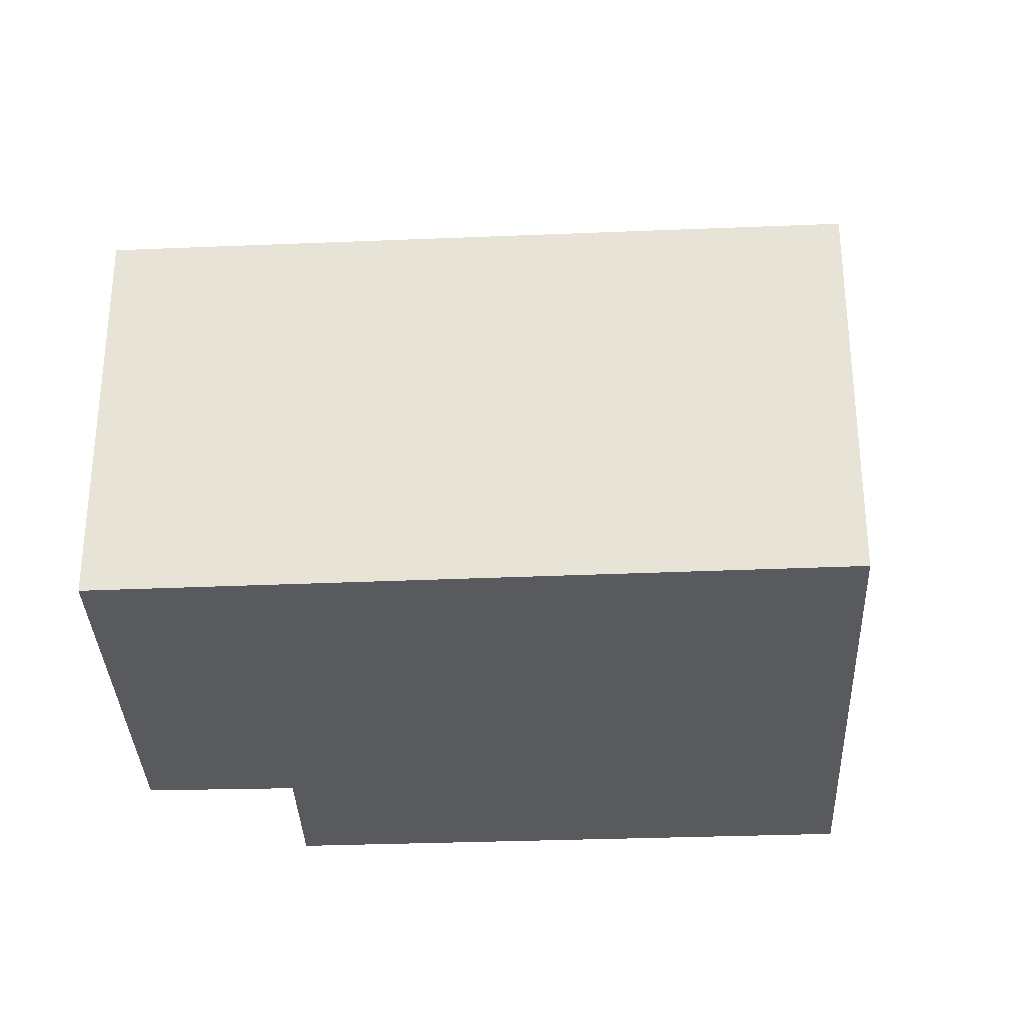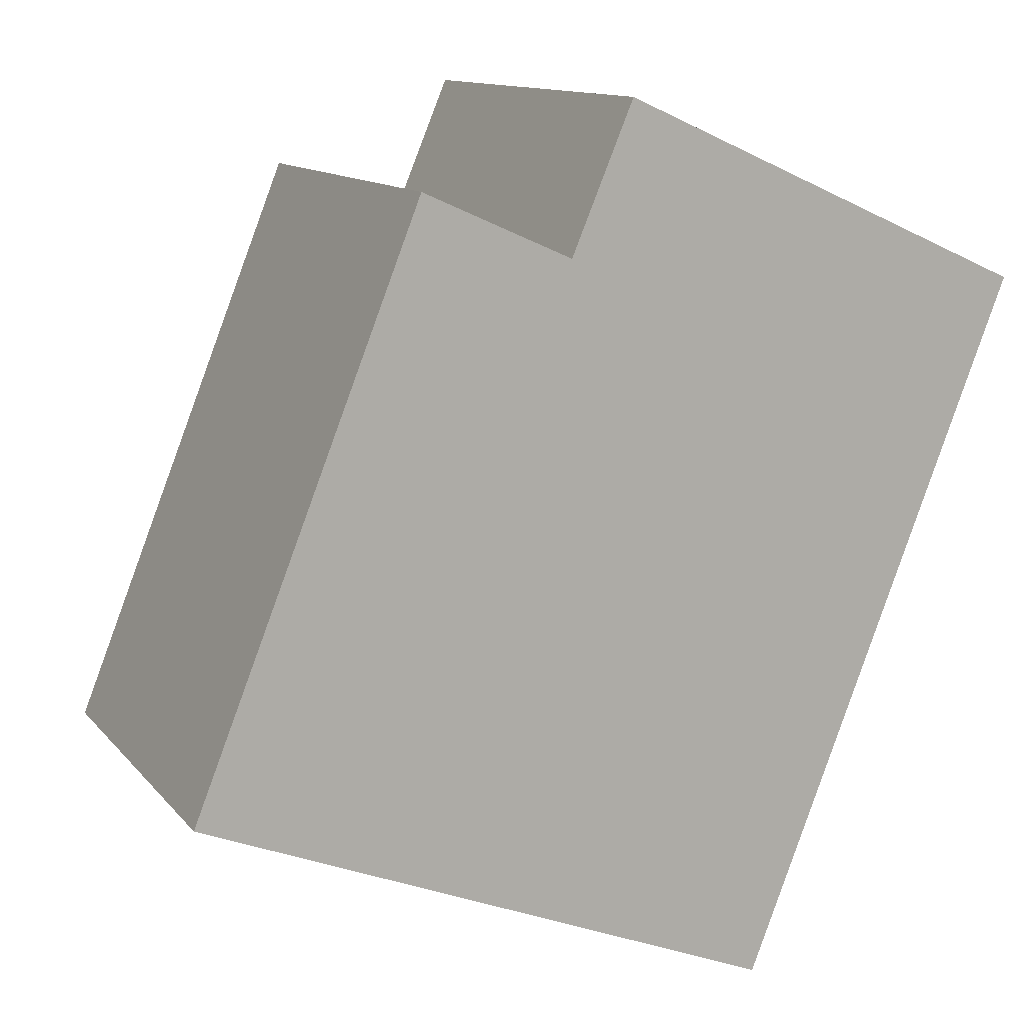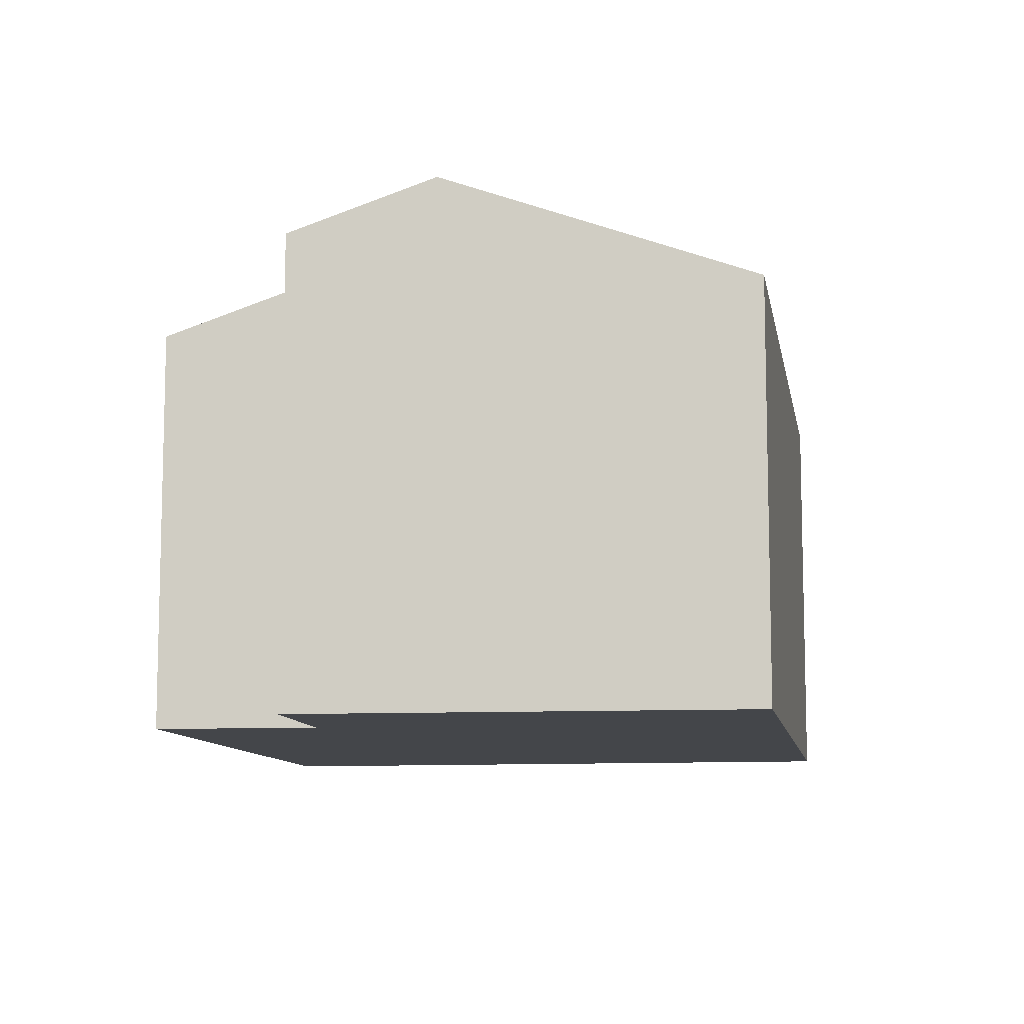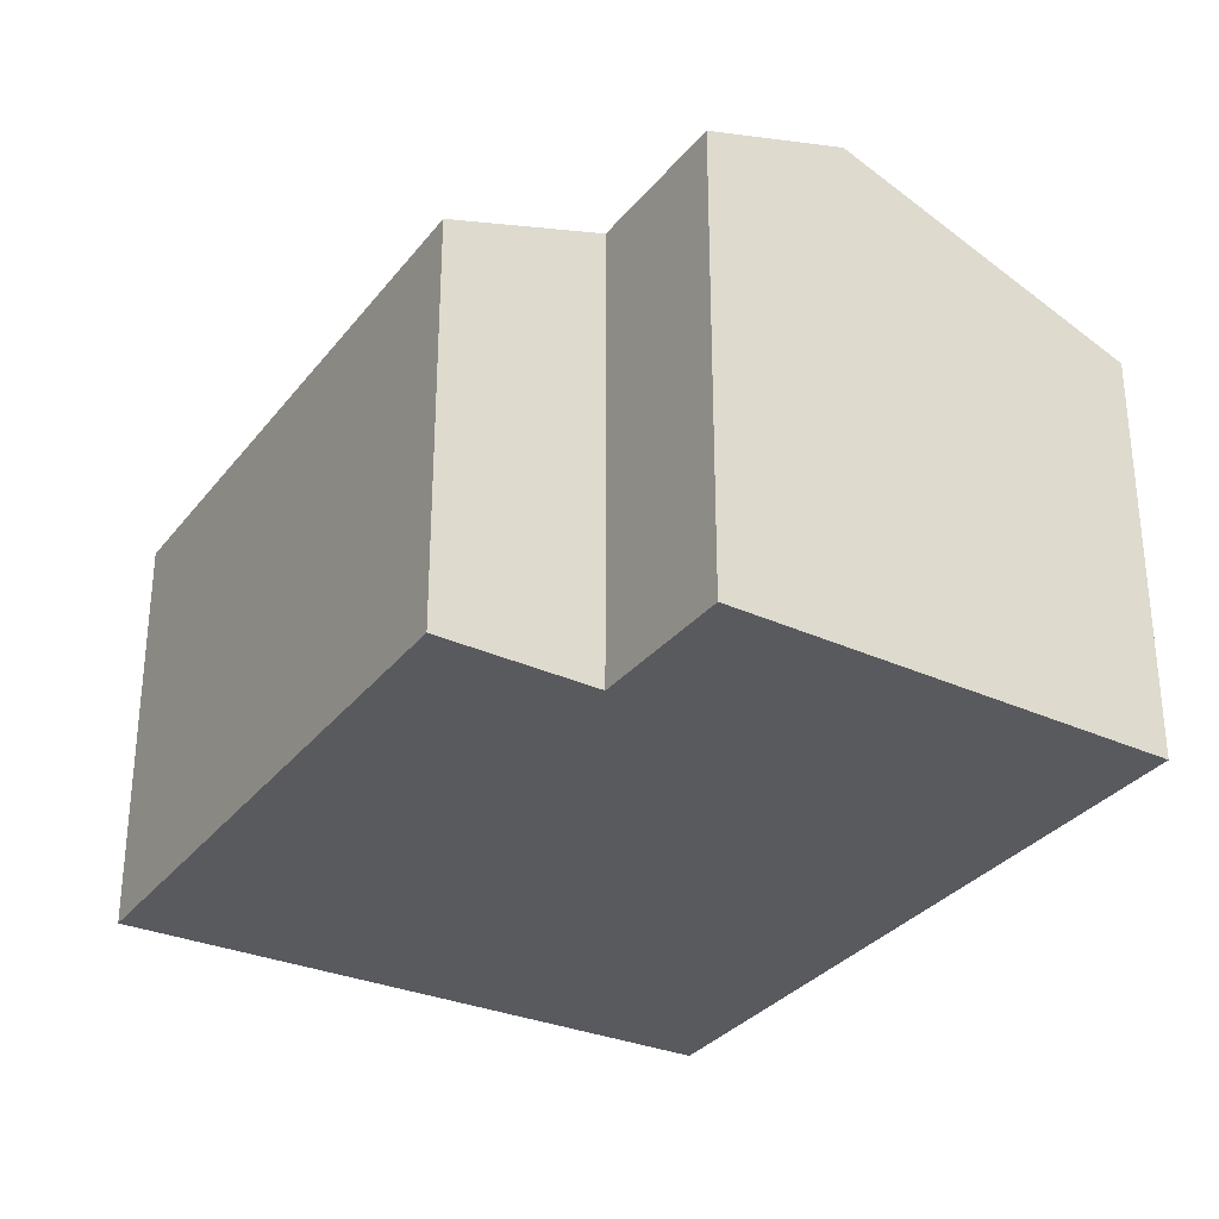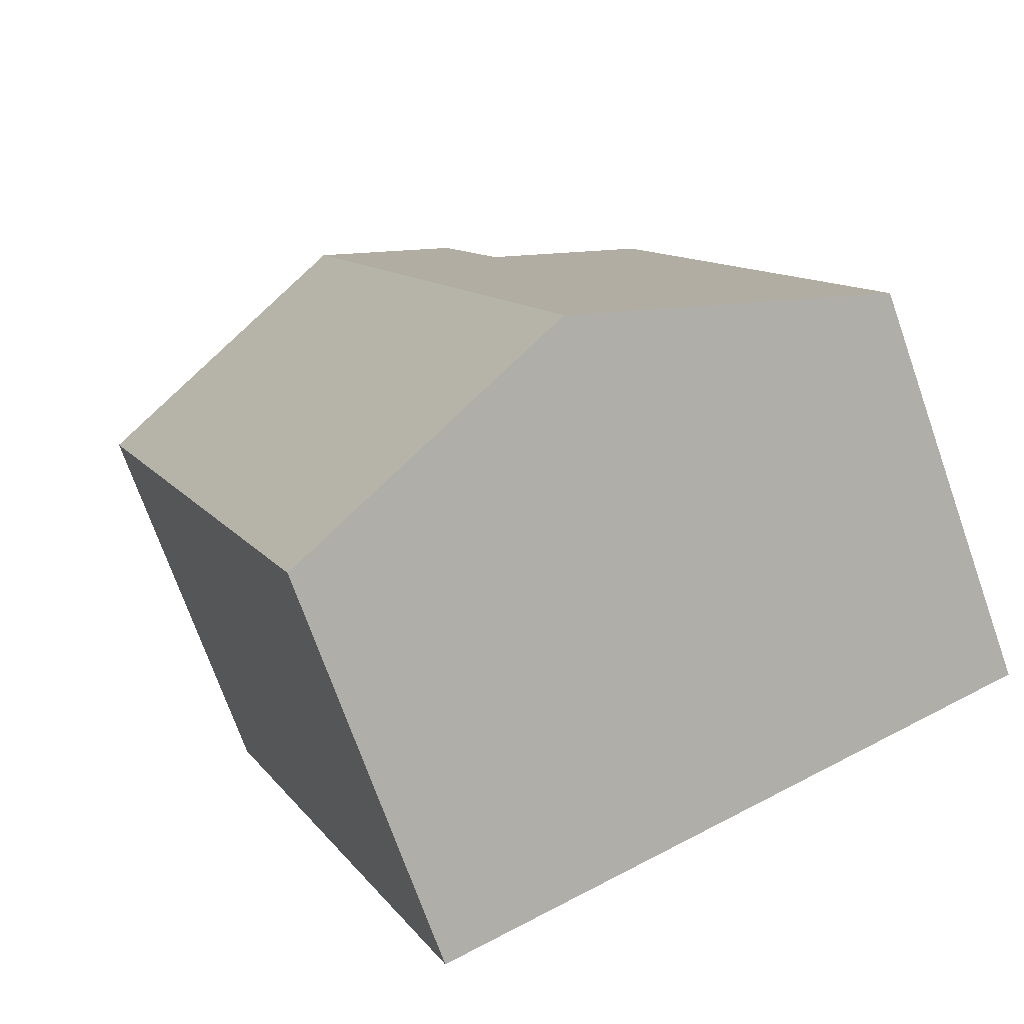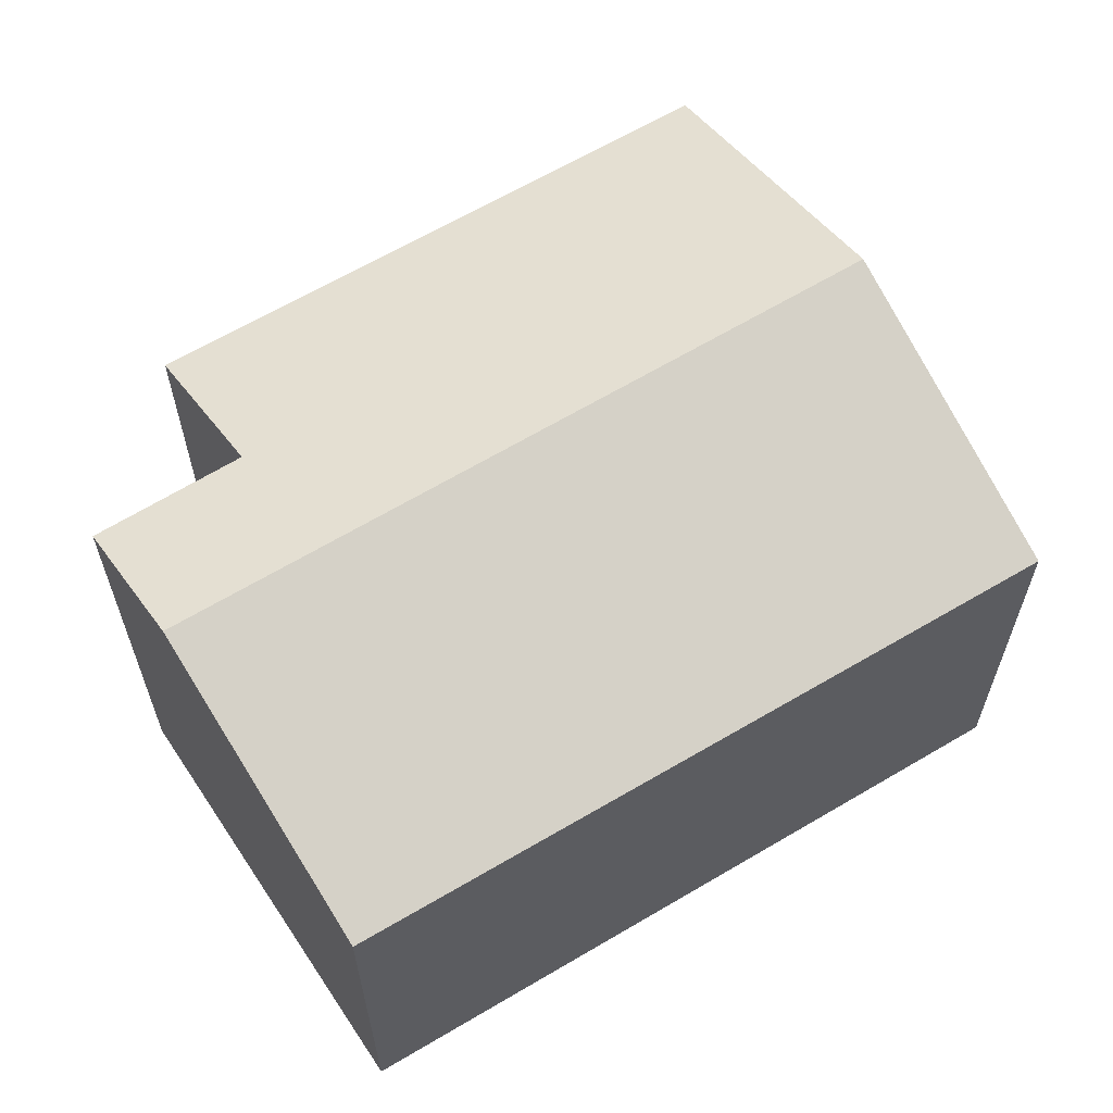
<metadata>
{"format":"obj","ext":"obj","renderer":"f3d","projection":"perspective","resolution":1024,"background":"white","views":[{"elev":-31.2,"azim":115.0,"up":"+Y"},{"elev":12.1,"azim":-23.6,"up":"+Z"},{"elev":-9.8,"azim":30.9,"up":"+Y"},{"elev":-31.3,"azim":-9.3,"up":"+Y"},{"elev":-72.1,"azim":-160.6,"up":"+Z"},{"elev":63.0,"azim":80.4,"up":"+Y"}]}
</metadata>
<code>
v  1.81 3.228 -0.719
v  2.75 2.907 4.088
v  3.593 3.228 3.712
v  2.362 2.902 3.166
v  1.425 2.546 3.583
v  0 2.552 1.563e-16
v  5.372 2.552 2.92
v  3.662 2.535 -1.455
v  2.362 -1.939e-16 3.166
v  1.425 -2.194e-16 3.583
v  2.75 -2.503e-16 4.088
v  5.372 -1.788e-16 2.92
v  3.593 -2.273e-16 3.712
v  3.662 8.909e-17 -1.455
v  1.81 4.403e-17 -0.719
v  0 0 0
g defaultobject
f 1 2 3
f 2 1 4
f 4 1 5
f 5 1 6
f 7 1 3
f 1 7 8
f 5 9 4
f 9 5 10
f 2 7 3
f 7 2 11
f 7 11 12
f 12 11 13
f 4 11 2
f 11 4 9
f 12 8 7
f 8 12 14
f 14 1 8
f 1 14 6
f 6 14 15
f 6 15 16
f 16 5 6
f 5 16 10
f 16 9 10
f 9 13 11
f 13 9 12
f 12 9 14
f 14 9 15
f 15 9 16

</code>
